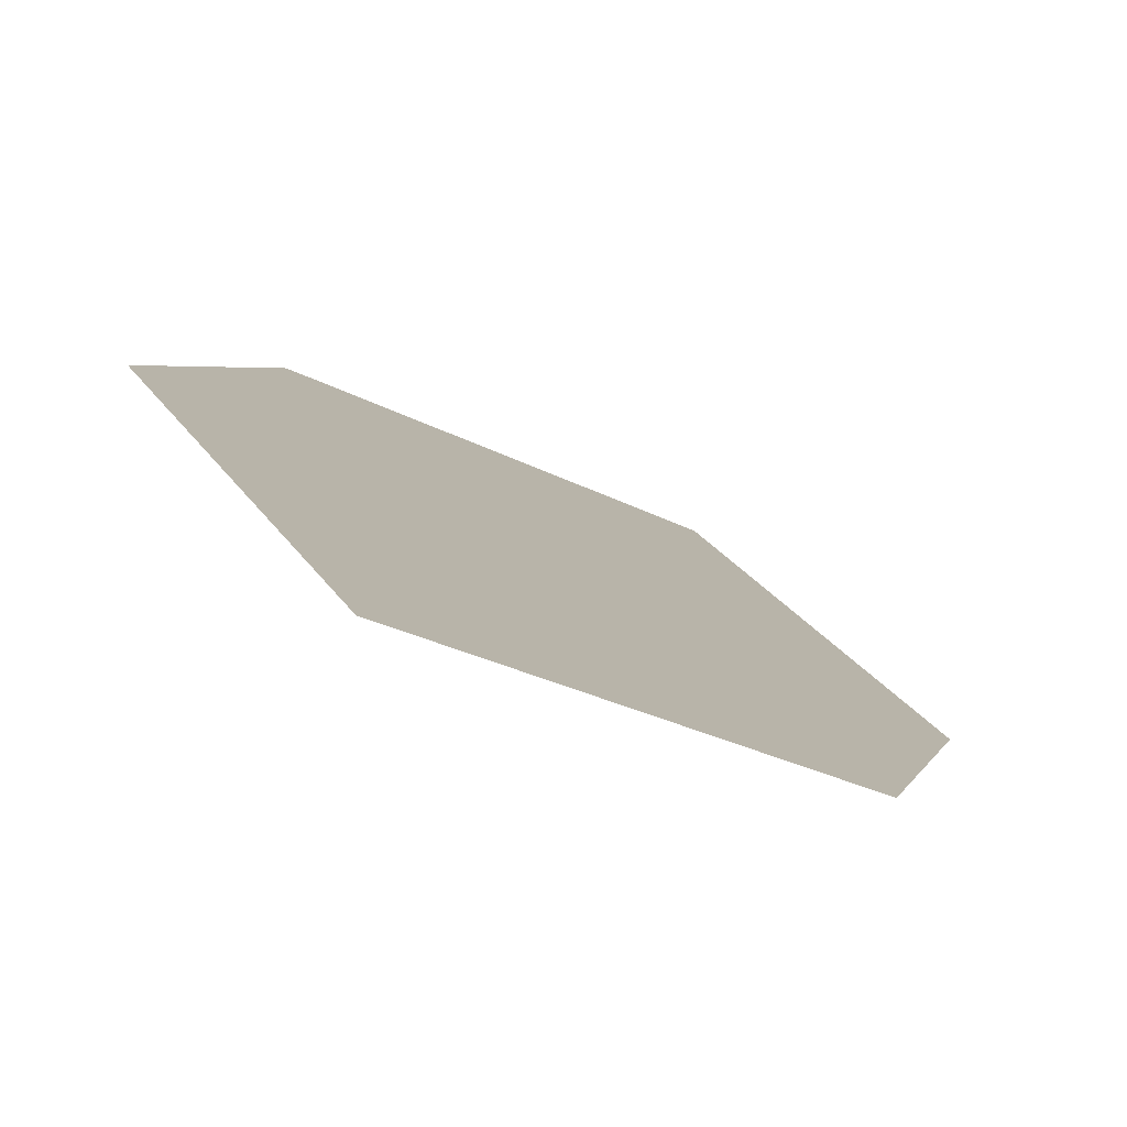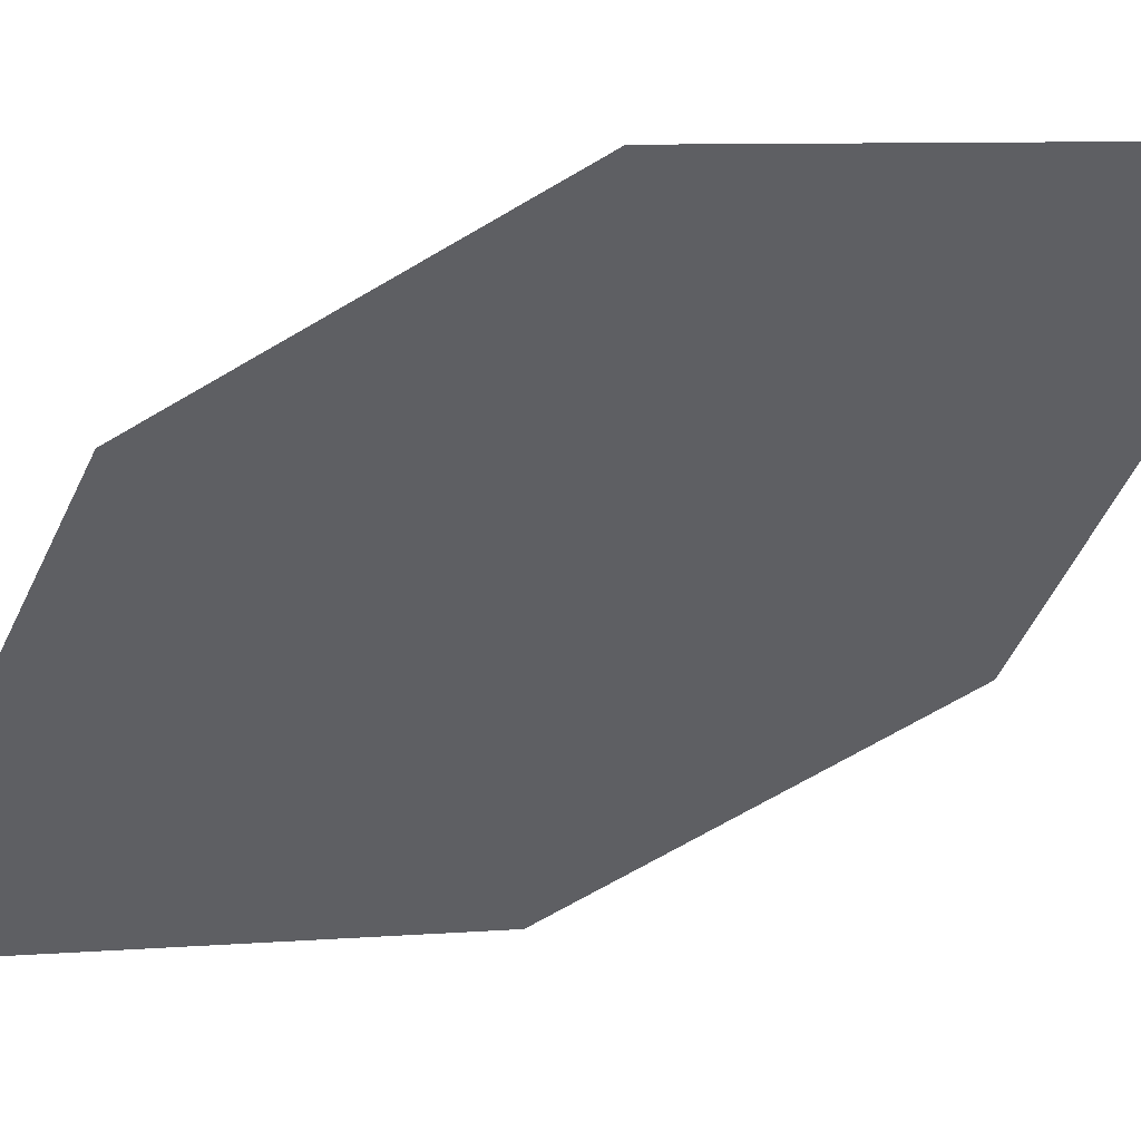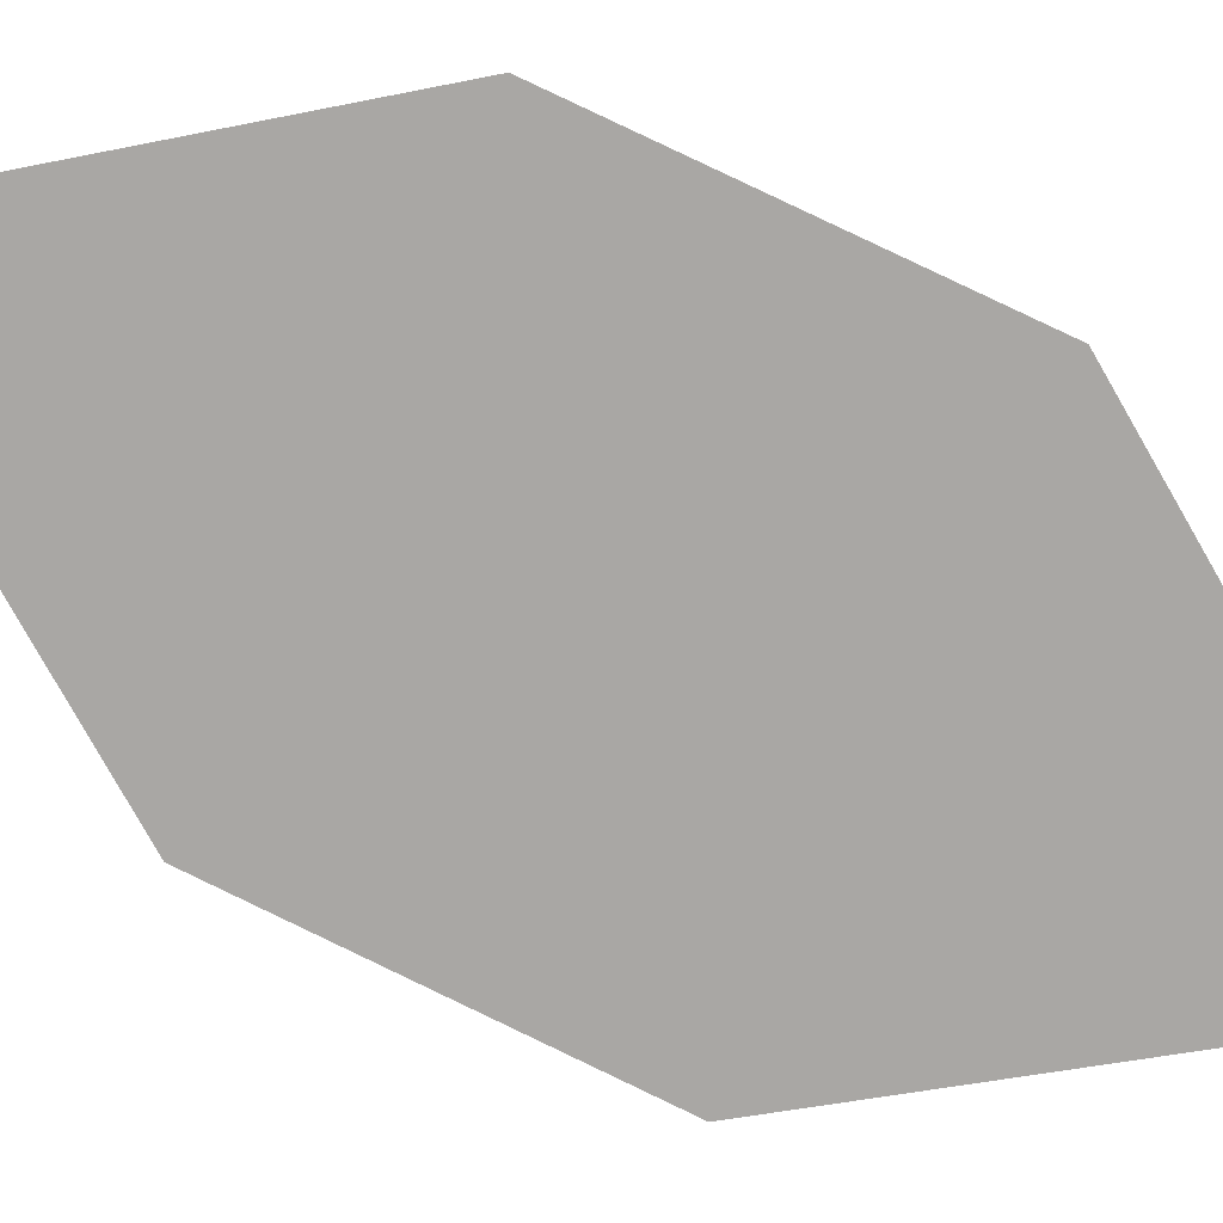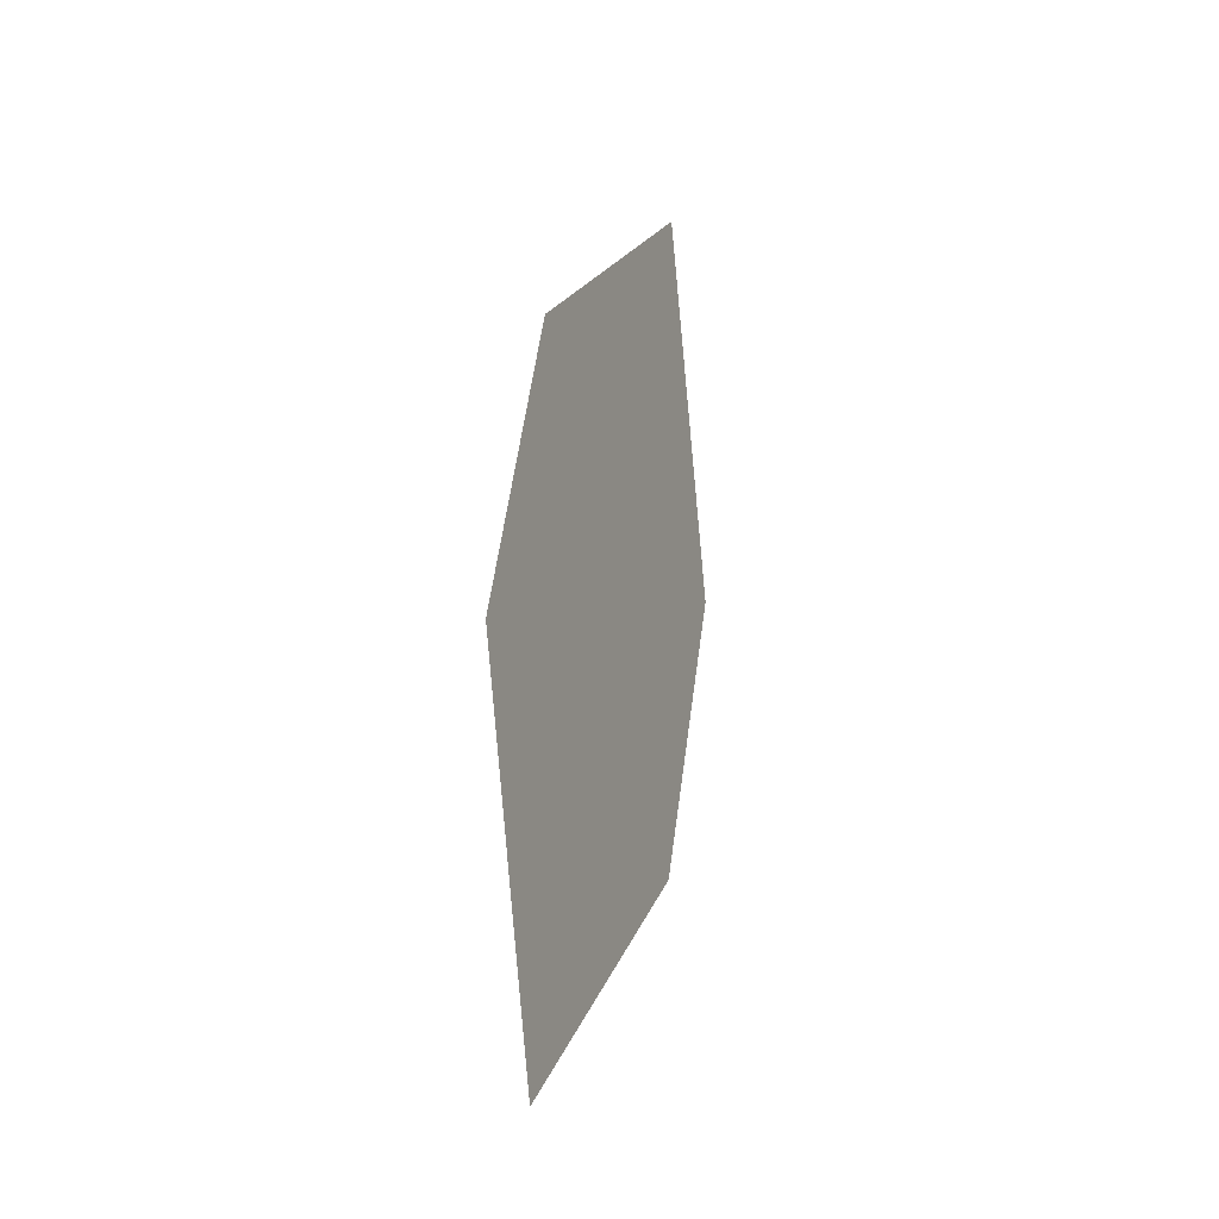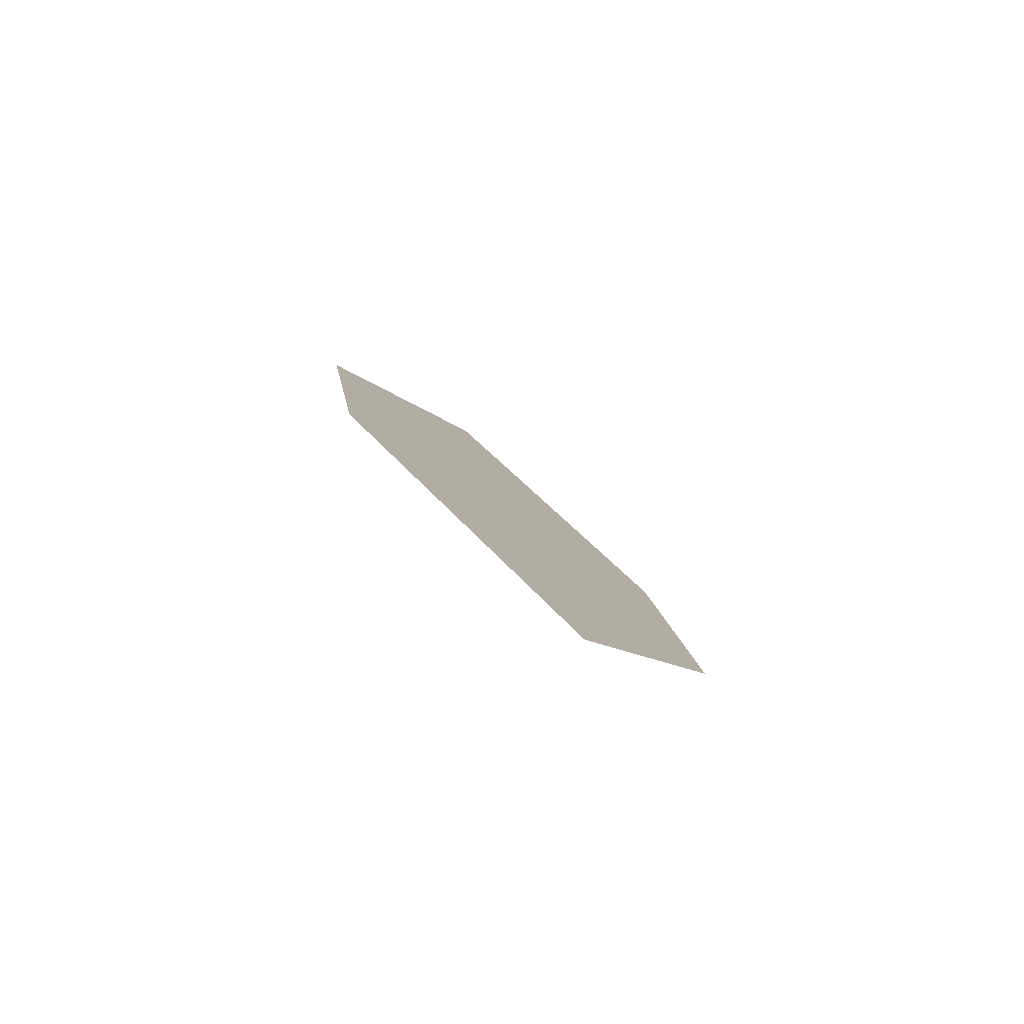
<metadata>
{"format":"obj","ext":"obj","renderer":"f3d","projection":"perspective","resolution":1024,"background":"white","views":[{"elev":6.7,"azim":17.6,"up":"+Z"},{"elev":-75.3,"azim":127.3,"up":"+Z"},{"elev":76.5,"azim":121.9,"up":"+Z"},{"elev":-31.0,"azim":137.6,"up":"+Y"},{"elev":-74.2,"azim":-10.5,"up":"+Y"}]}
</metadata>
<code>
o leaves.320
v 0.1026 -0.1446 1.924
v 0.1095 -0.2019 1.928
v 0.1172 -0.1627 1.918
v 0.09268 -0.1647 1.931
v 0.09496 -0.1838 1.933
v 0.1194 -0.1818 1.92
f 1 2 6 3
f 1 4 5 2

</code>
